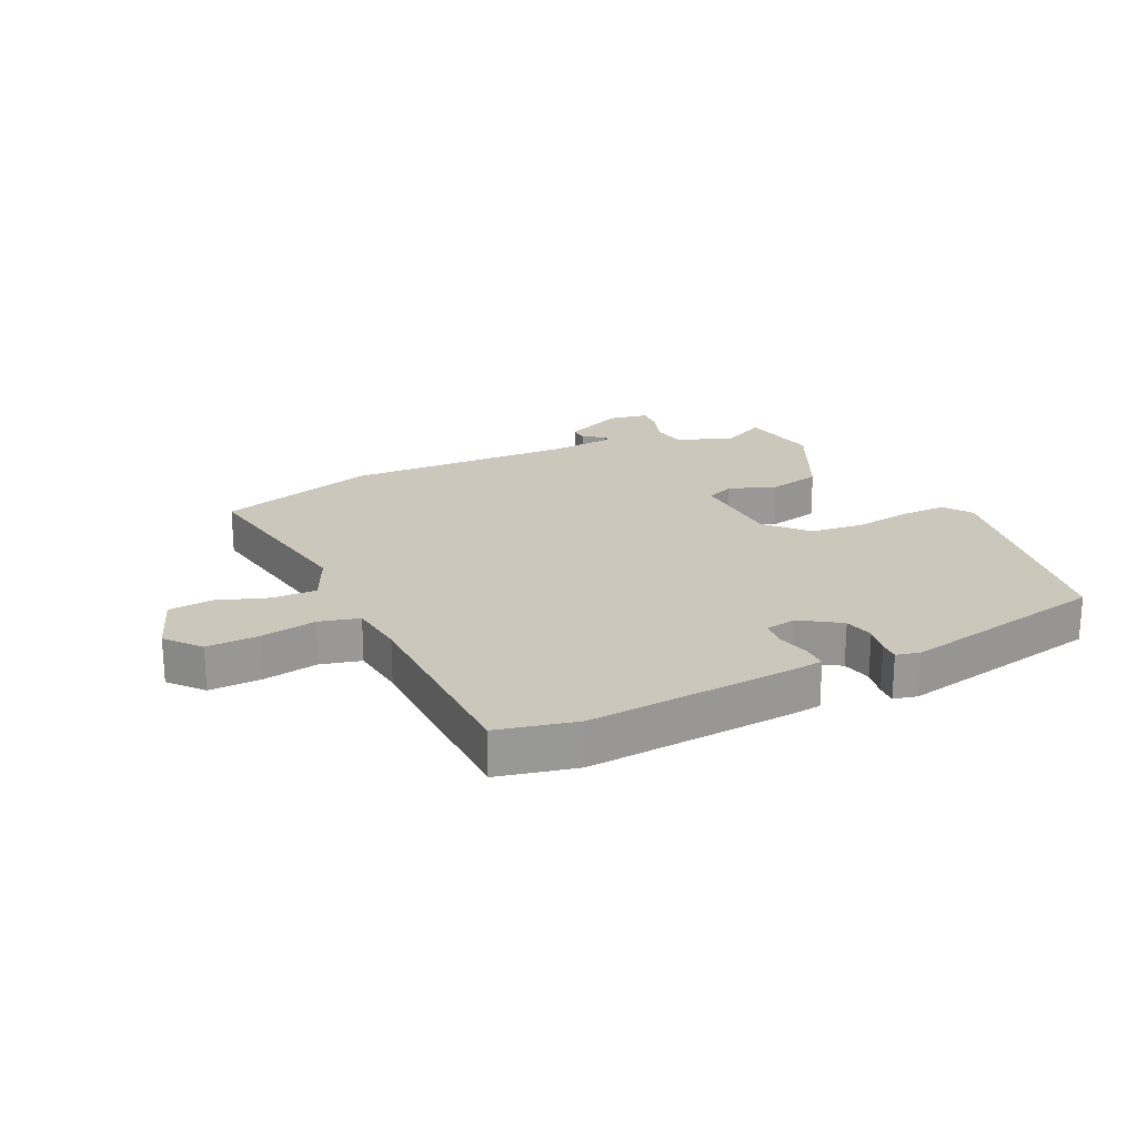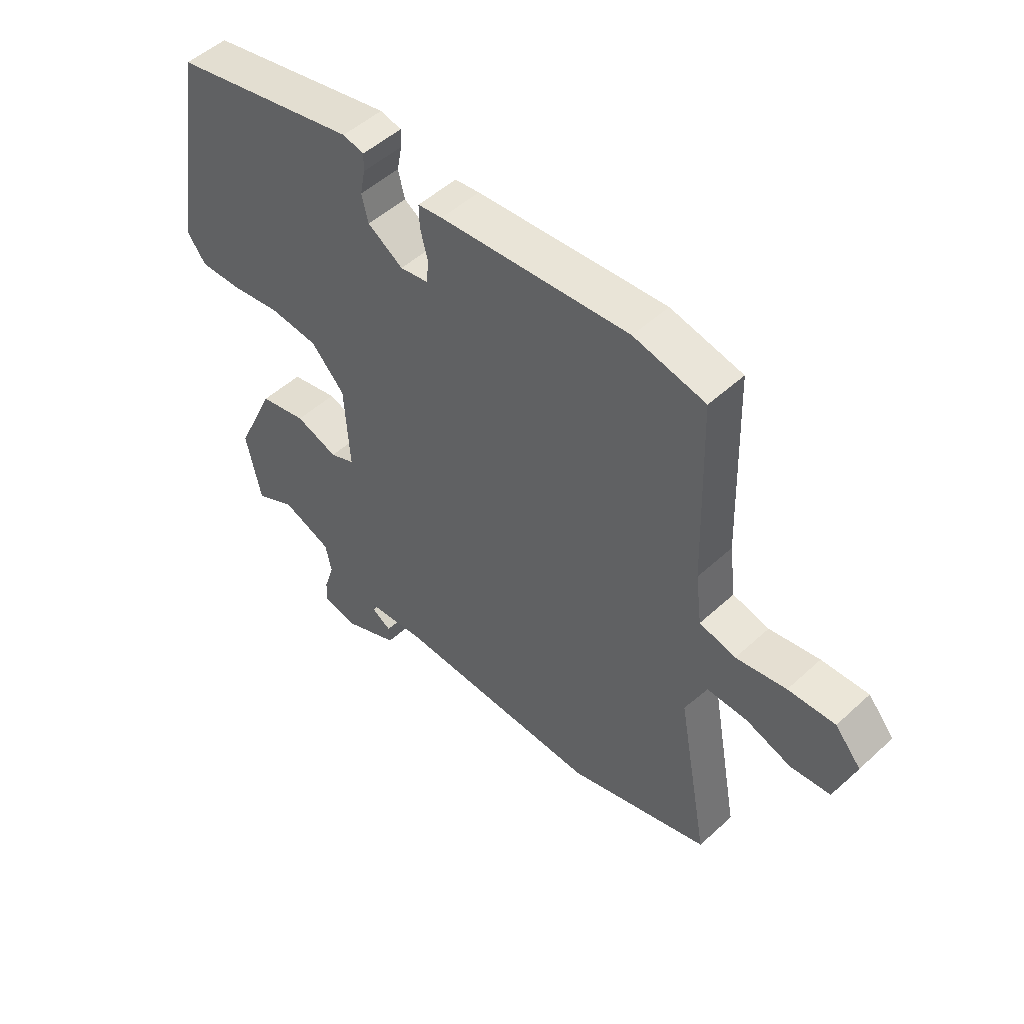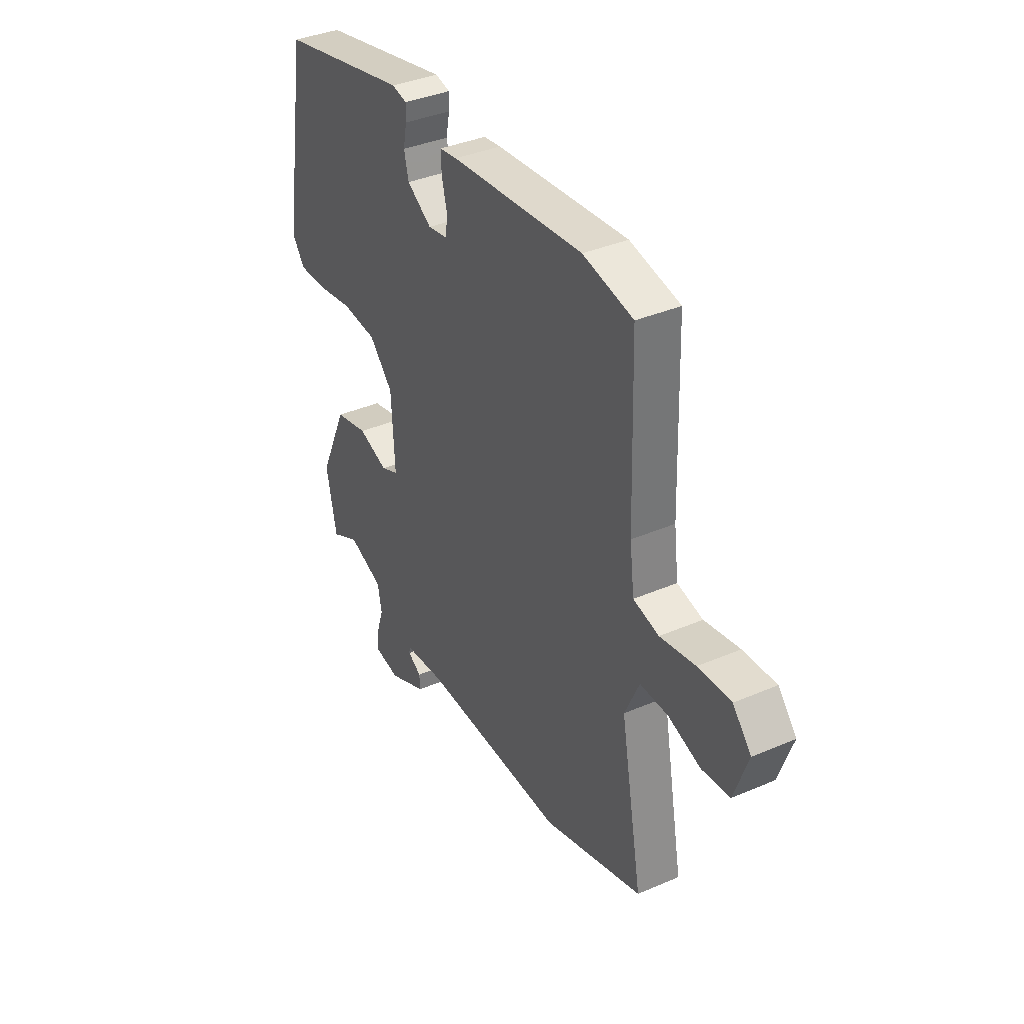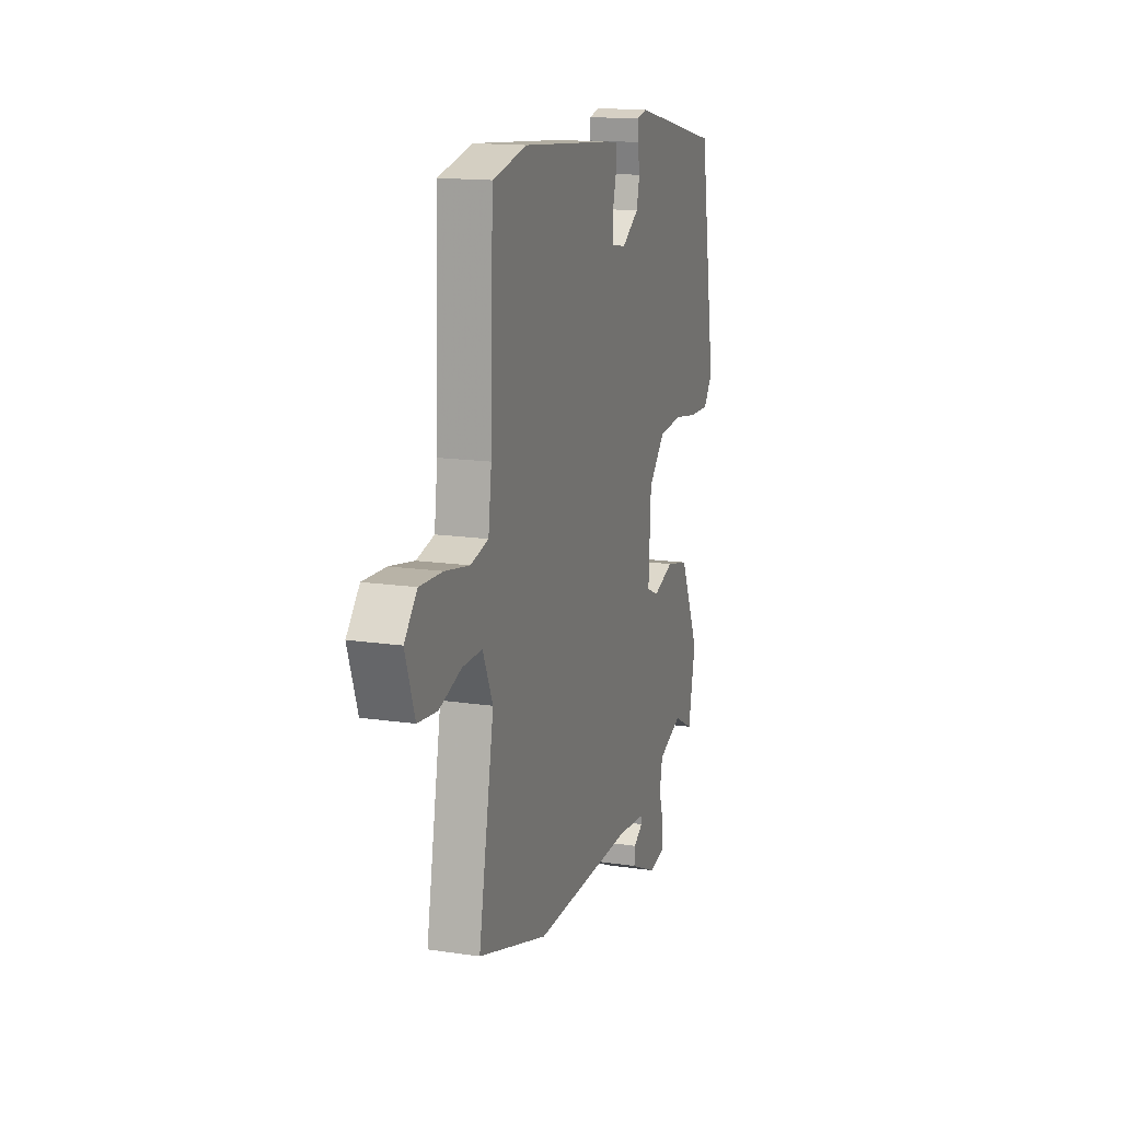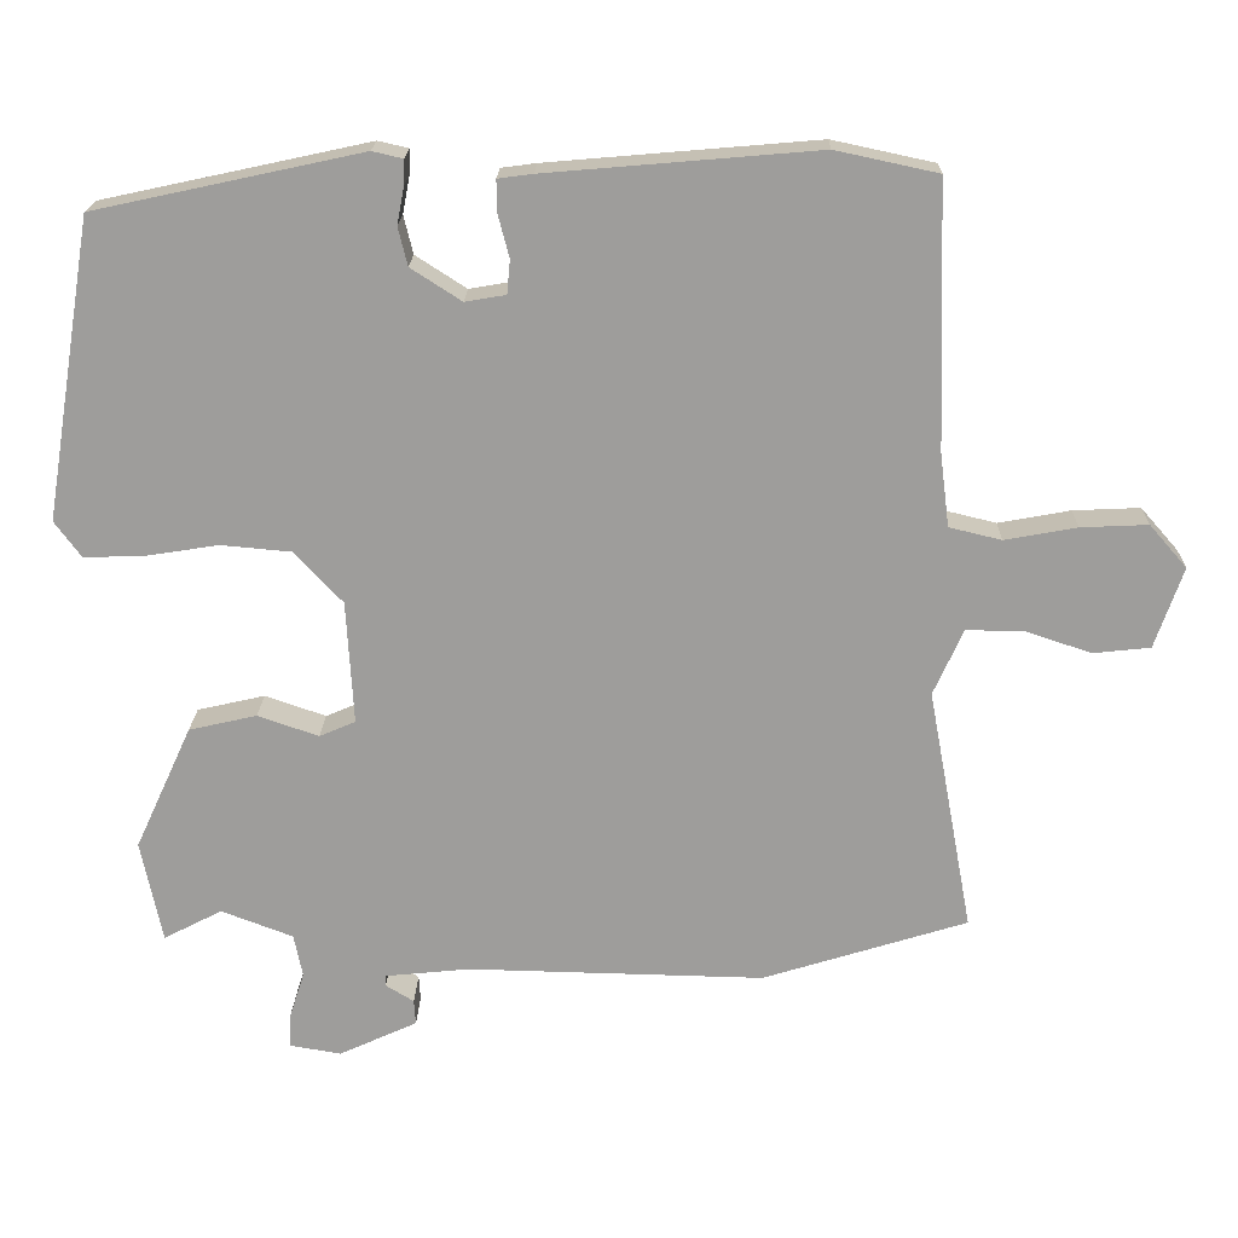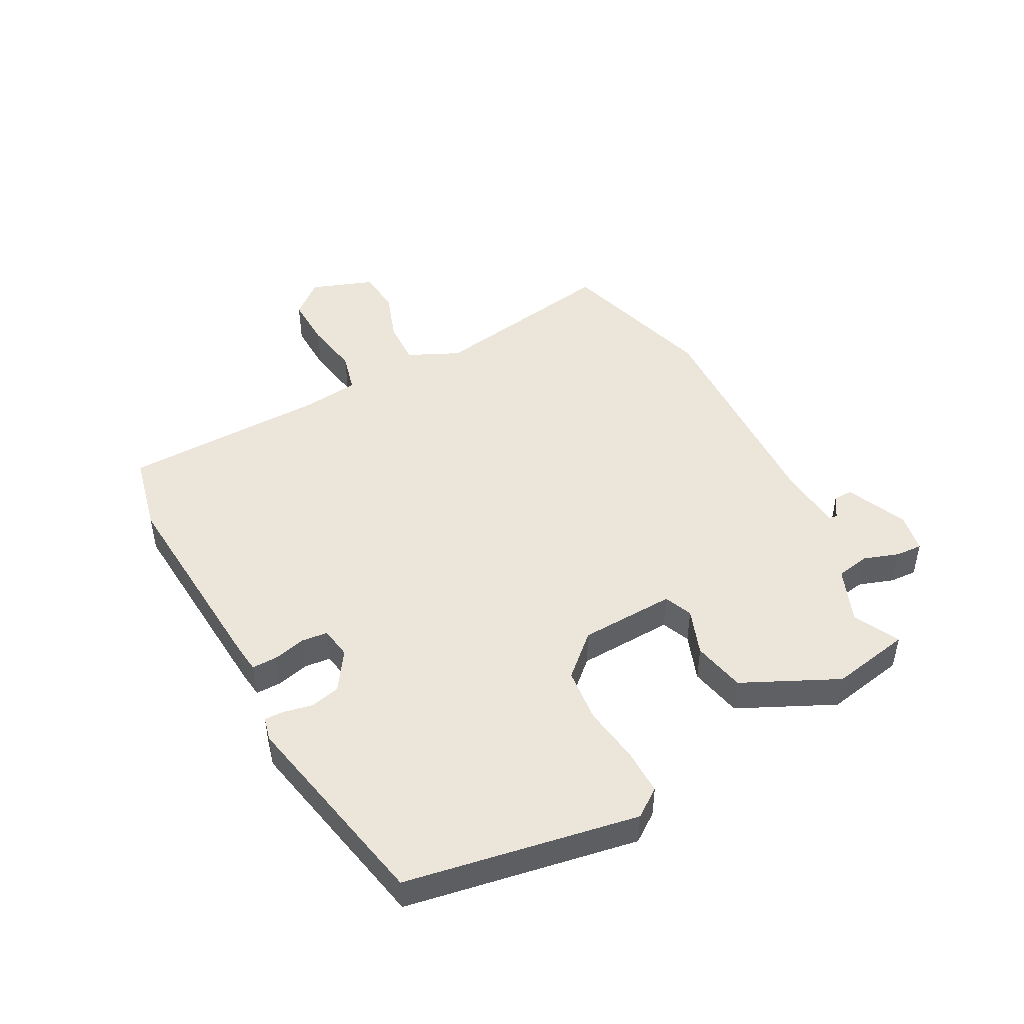
<metadata>
{"format":"obj","ext":"obj","renderer":"f3d","projection":"perspective","resolution":1024,"background":"white","views":[{"elev":21.7,"azim":-24.6,"up":"+Y"},{"elev":50.6,"azim":-135.0,"up":"+Z"},{"elev":37.4,"azim":-118.9,"up":"+Z"},{"elev":15.2,"azim":-72.5,"up":"+Z"},{"elev":19.4,"azim":-178.6,"up":"+Z"},{"elev":47.3,"azim":62.7,"up":"+Y"}]}
</metadata>
<code>
v -0.528 0.07 0.494
v -0.397 0.07 0.522
v -0.05 0.07 0.492
v -0.005 0.07 0.486
v -0.006 0.07 0.444
v -0.02 0.07 0.39
v -0.016 0.07 0.347
v 0.036 0.07 0.338
v 0.101 0.07 0.38
v 0.113 0.07 0.429
v 0.104 0.07 0.476
v 0.103 0.07 0.509
v 0.142 0.07 0.518
v 0.484 0.07 0.444
v 0.547 0.07 0.06
v 0.513 0.07 0.014
v 0.437 0.07 0.016
v 0.343 0.07 0.031
v 0.253 0.07 0.023
v 0.191 0.07 -0.043
v 0.182 0.07 -0.201
v 0.228 0.07 -0.221
v 0.306 0.07 -0.194
v 0.393 0.07 -0.214
v 0.466 0.07 -0.373
v 0.439 0.07 -0.504
v 0.364 0.07 -0.465
v 0.272 0.07 -0.5
v 0.261 0.07 -0.555
v 0.28 0.07 -0.614
v 0.282 0.07 -0.658
v 0.216 0.07 -0.669
v 0.116 0.07 -0.623
v 0.118 0.07 -0.591
v 0.154 0.07 -0.569
v 0.153 0.07 -0.555
v 0.045 0.07 -0.544
v -0.335 0.07 -0.552
v -0.597 0.07 -0.47
v -0.539 0.07 -0.157
v -0.577 0.07 -0.072
v -0.651 0.07 -0.073
v -0.735 0.07 -0.101
v -0.808 0.07 -0.093
v -0.844 0.07 0.011
v -0.796 0.07 0.066
v -0.71 0.07 0.062
v -0.618 0.07 0.045
v -0.551 0.07 0.061
v -0.539 0.07 0.155
v -0.528 0 0.494
v -0.397 0 0.522
v -0.05 0 0.492
v -0.005 0 0.486
v -0.006 0 0.444
v -0.02 0 0.39
v -0.016 0 0.347
v 0.036 0 0.338
v 0.101 0 0.38
v 0.113 0 0.429
v 0.104 0 0.476
v 0.103 0 0.509
v 0.142 0 0.518
v 0.484 0 0.444
v 0.547 0 0.06
v 0.513 0 0.014
v 0.437 0 0.016
v 0.343 0 0.031
v 0.253 0 0.023
v 0.191 0 -0.043
v 0.182 0 -0.201
v 0.228 0 -0.221
v 0.306 0 -0.194
v 0.393 0 -0.214
v 0.466 0 -0.373
v 0.439 0 -0.504
v 0.364 0 -0.465
v 0.272 0 -0.5
v 0.261 0 -0.555
v 0.28 0 -0.614
v 0.282 0 -0.658
v 0.216 0 -0.669
v 0.116 0 -0.623
v 0.118 0 -0.591
v 0.154 0 -0.569
v 0.153 0 -0.555
v 0.045 0 -0.544
v -0.335 0 -0.552
v -0.597 0 -0.47
v -0.539 0 -0.157
v -0.577 0 -0.072
v -0.651 0 -0.073
v -0.735 0 -0.101
v -0.808 0 -0.093
v -0.844 0 0.011
v -0.796 0 0.066
v -0.71 0 0.062
v -0.618 0 0.045
v -0.551 0 0.061
v -0.539 0 0.155
f 46 47 48
f 45 46 48
f 44 45 48
f 43 44 48
f 42 43 48
f 41 42 48 49
f 40 41 49
f 37 38 39 40
f 40 49 50
f 37 40 50
f 36 37 50
f 33 34 35
f 32 33 35
f 31 32 35
f 30 31 35
f 29 30 35
f 28 29 35 36
f 25 26 27
f 24 25 27
f 23 24 27
f 22 23 27
f 21 22 27 28
f 16 17 18
f 15 16 18
f 14 15 18
f 13 14 18
f 12 13 18
f 11 12 18
f 10 11 18
f 9 10 18 19
f 8 9 19 20
f 4 5 6
f 3 4 6
f 2 3 6
f 1 2 6
f 50 1 6
f 50 6 7
f 36 50 7
f 28 36 7
f 21 28 7
f 7 8 20 21
f 98 97 96
f 98 96 95
f 98 95 94
f 98 94 93
f 98 93 92
f 99 98 92 91
f 99 91 90
f 90 89 88 87
f 100 99 90
f 100 90 87
f 100 87 86
f 85 84 83
f 85 83 82
f 85 82 81
f 85 81 80
f 85 80 79
f 86 85 79 78
f 77 76 75
f 77 75 74
f 77 74 73
f 77 73 72
f 78 77 72 71
f 68 67 66
f 68 66 65
f 68 65 64
f 68 64 63
f 68 63 62
f 68 62 61
f 68 61 60
f 69 68 60 59
f 70 69 59 58
f 56 55 54
f 56 54 53
f 56 53 52
f 56 52 51
f 56 51 100
f 57 56 100
f 57 100 86
f 57 86 78
f 57 78 71
f 71 70 58 57
f 1 51 52 2
f 2 52 53 3
f 3 53 54 4
f 4 54 55 5
f 5 55 56 6
f 6 56 57 7
f 7 57 58 8
f 8 58 59 9
f 9 59 60 10
f 10 60 61 11
f 11 61 62 12
f 12 62 63 13
f 13 63 64 14
f 14 64 65 15
f 15 65 66 16
f 16 66 67 17
f 17 67 68 18
f 18 68 69 19
f 19 69 70 20
f 20 70 71 21
f 21 71 72 22
f 22 72 73 23
f 23 73 74 24
f 24 74 75 25
f 25 75 76 26
f 26 76 77 27
f 27 77 78 28
f 28 78 79 29
f 29 79 80 30
f 30 80 81 31
f 31 81 82 32
f 32 82 83 33
f 33 83 84 34
f 34 84 85 35
f 35 85 86 36
f 36 86 87 37
f 37 87 88 38
f 38 88 89 39
f 39 89 90 40
f 40 90 91 41
f 41 91 92 42
f 42 92 93 43
f 43 93 94 44
f 44 94 95 45
f 45 95 96 46
f 46 96 97 47
f 47 97 98 48
f 48 98 99 49
f 49 99 100 50
f 50 100 51 1

</code>
